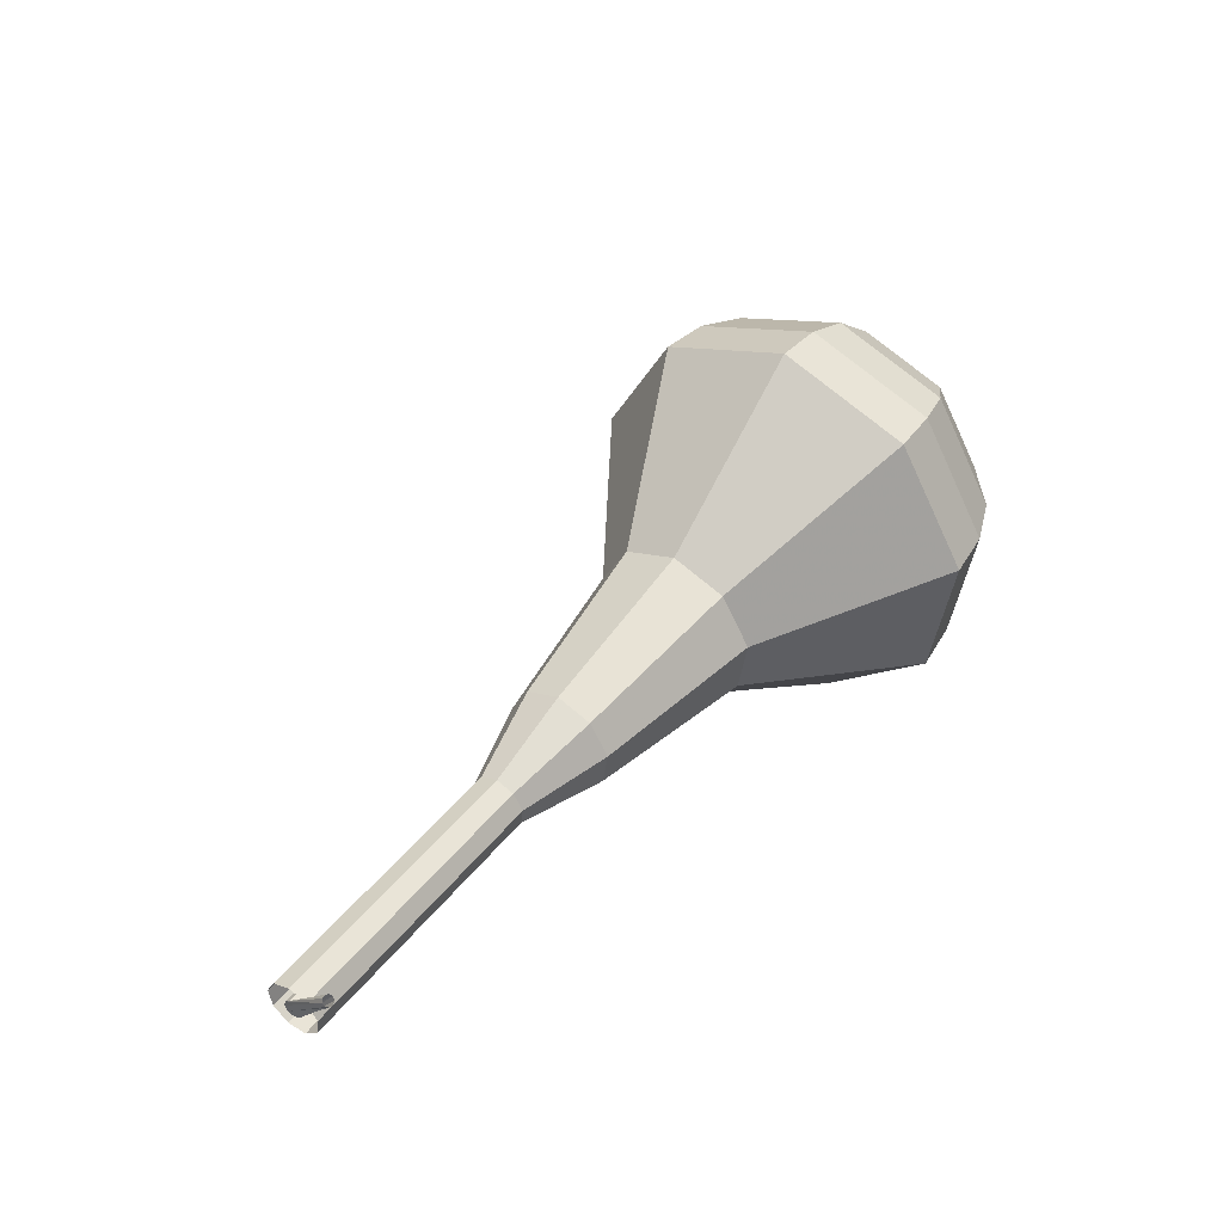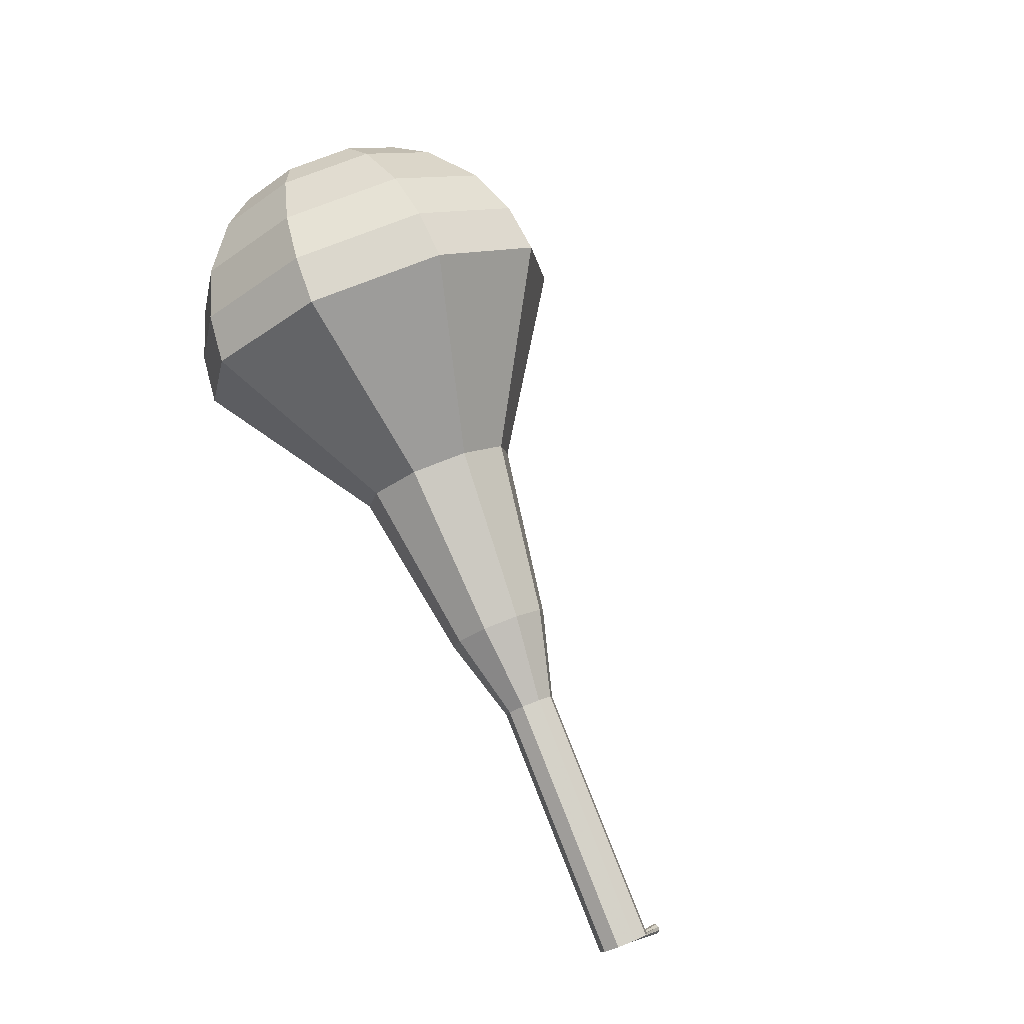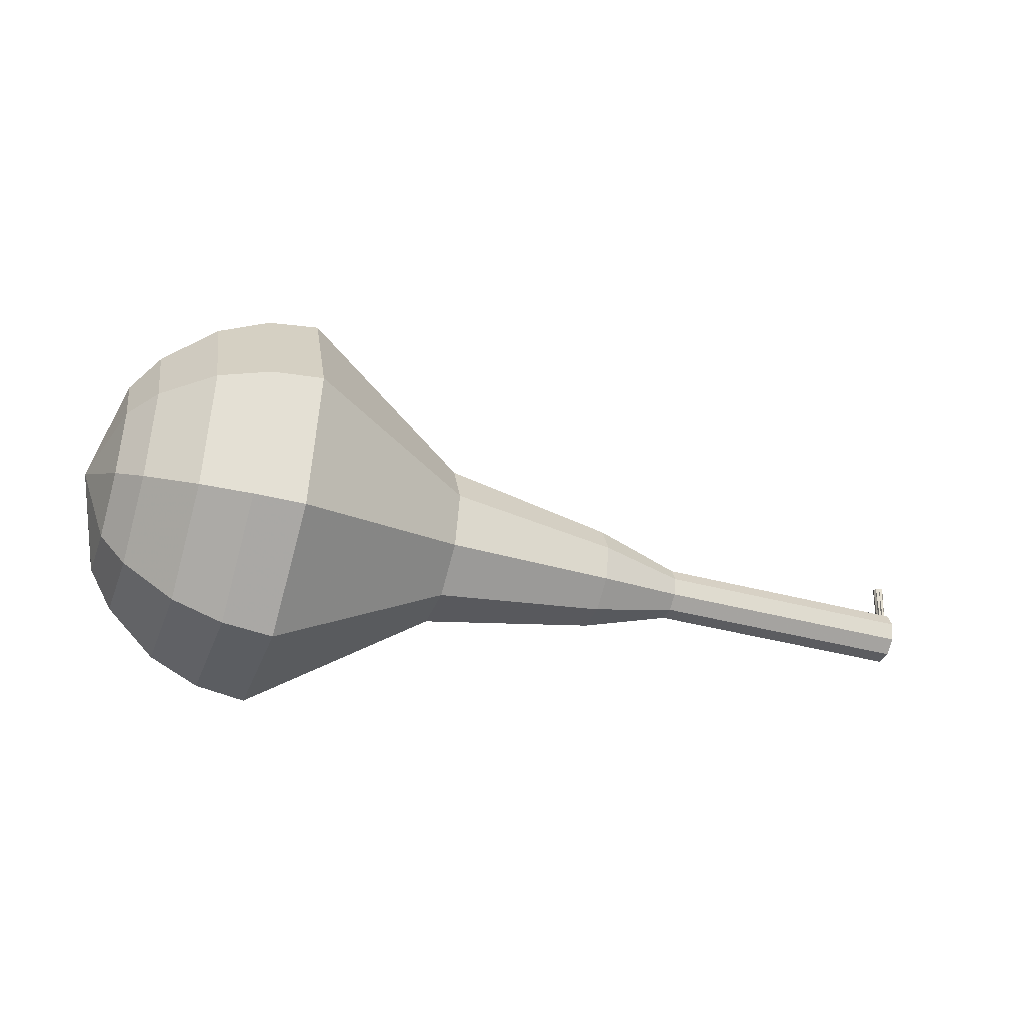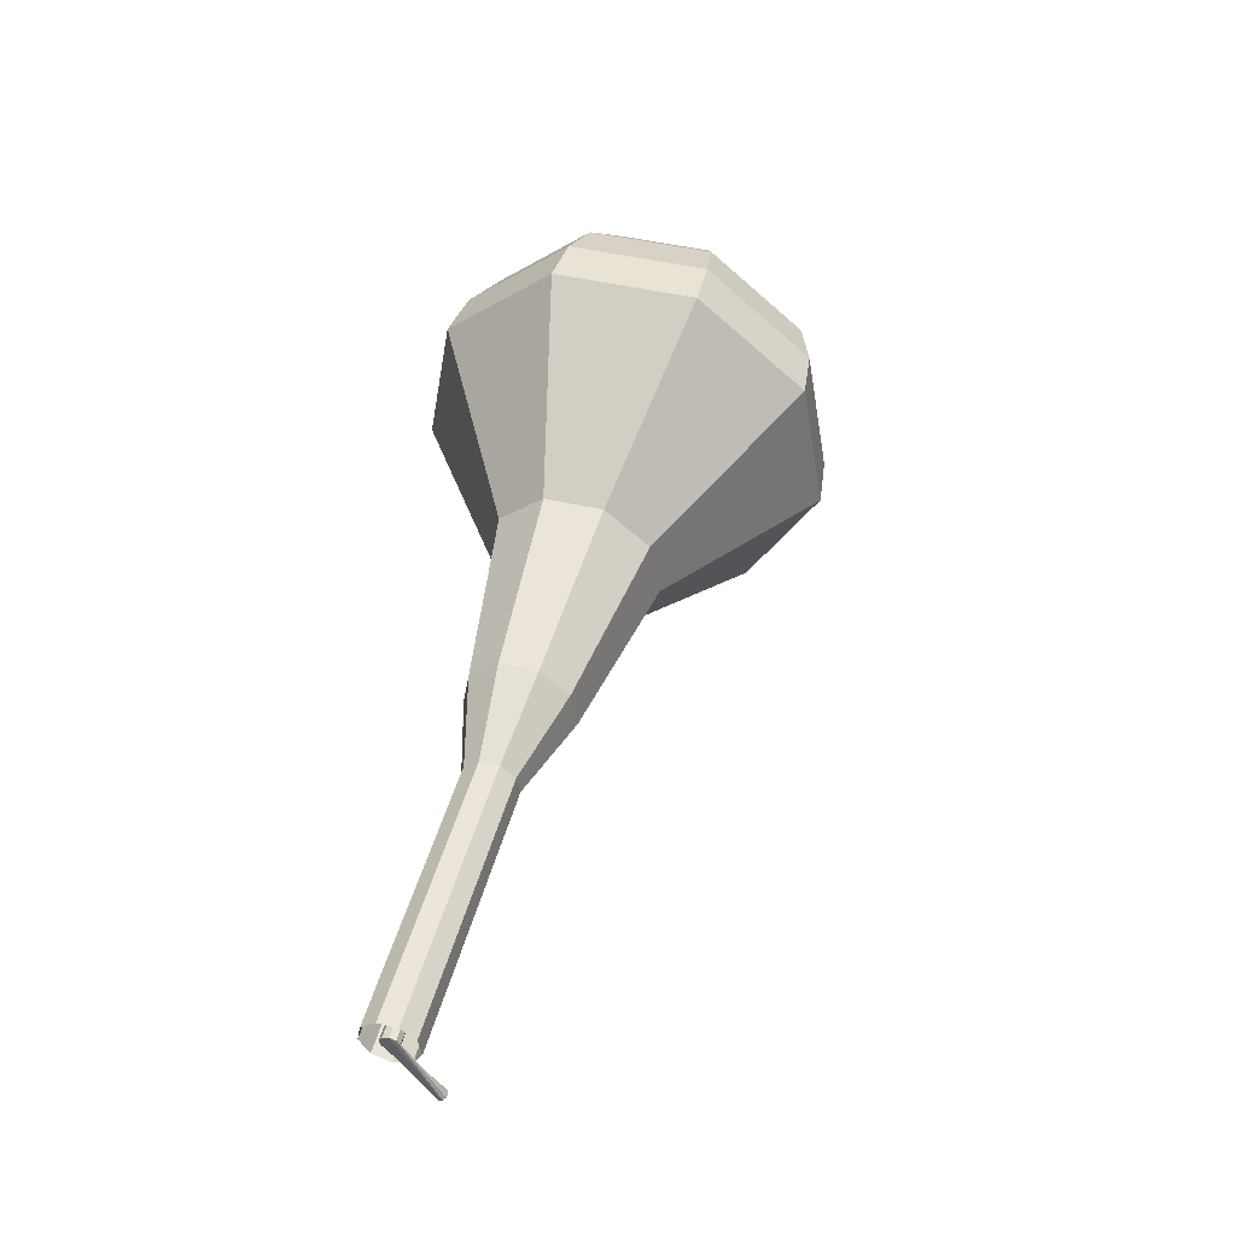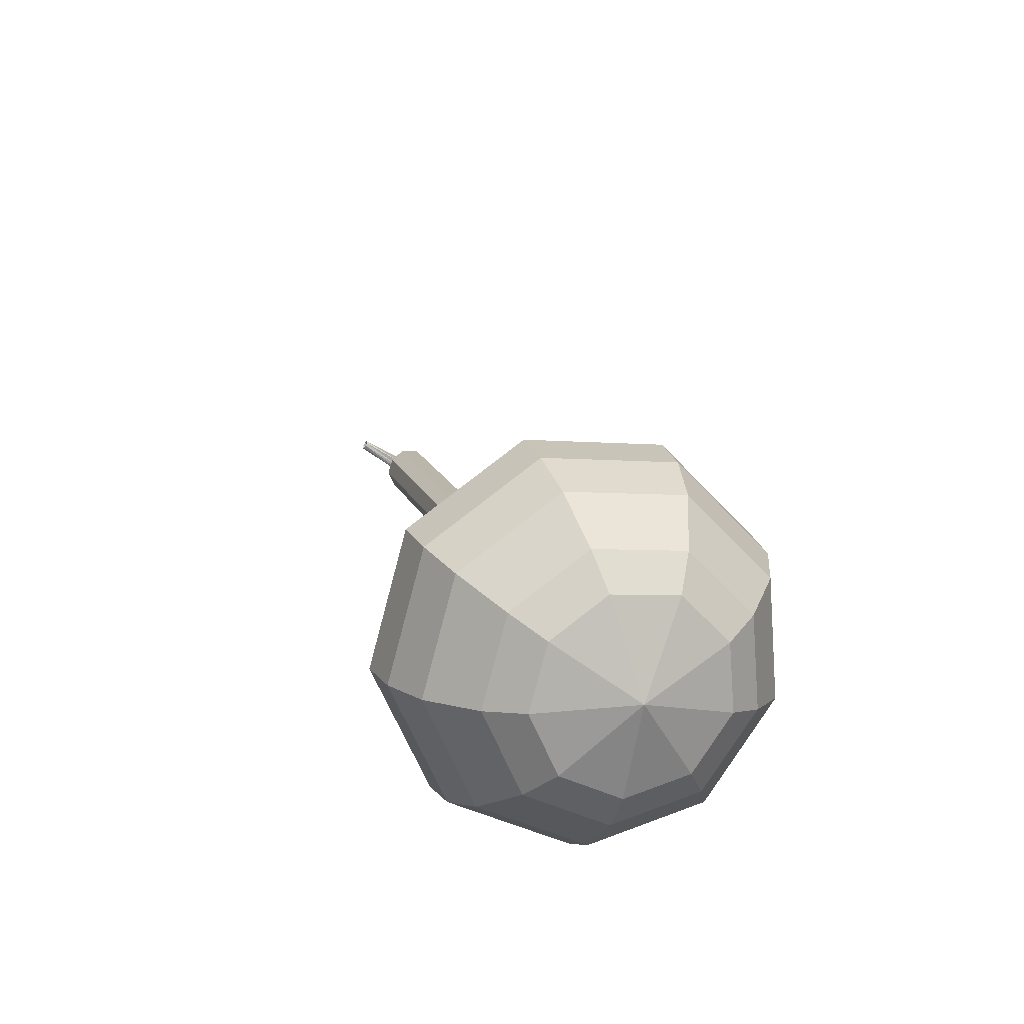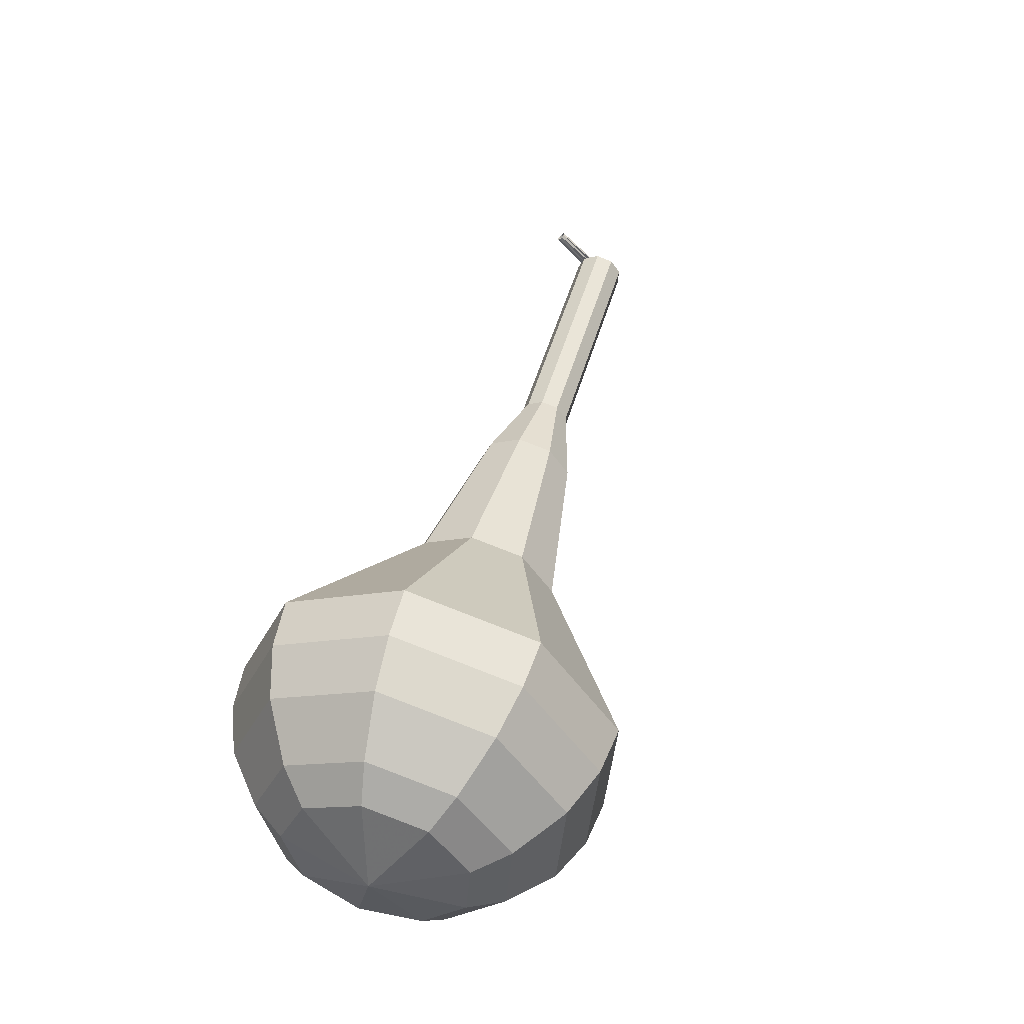
<metadata>
{"format":"obj","ext":"obj","renderer":"f3d","projection":"perspective","resolution":1024,"background":"white","views":[{"elev":25.5,"azim":-48.7,"up":"+Z"},{"elev":76.1,"azim":-127.2,"up":"+Y"},{"elev":17.1,"azim":173.5,"up":"+Z"},{"elev":42.9,"azim":-90.7,"up":"+Y"},{"elev":30.7,"azim":77.6,"up":"+Z"},{"elev":64.3,"azim":110.3,"up":"+Z"}]}
</metadata>
<code>
g tube1
v 154.8 144.4 177.5
v 155.5 145.7 174.4
v 155.8 148.6 172.8
v 155.4 151.9 173.4
v 154.5 154.1 175.9
v 153.6 154 179.1
v 153.1 151.8 181.6
v 153.2 148.4 182.2
v 153.8 145.5 180.6
v 154.8 144.4 177.5
v 155.6 145.8 177.7
v 156.1 146.7 175.5
v 156.3 148.9 174.3
v 156 151.3 174.7
v 155.4 152.9 176.5
v 154.7 152.8 178.9
v 154.3 151.2 180.8
v 154.4 148.8 181.2
v 154.9 146.6 180
v 155.6 145.8 177.7
v 156.2 149.5 178
v 156.2 149.5 178
v 156.2 149.5 178
v 156.2 149.5 178
v 156.2 149.5 178
v 156.2 149.5 178
v 156.2 149.5 178
v 156.2 149.5 178
v 156.2 149.5 178
v 156.2 149.5 178
v 123.4 147.5 168.9
v 123.5 147.4 168.7
v 123.6 147.2 168.6
v 123.6 147 168.7
v 123.6 146.9 168.8
v 123.5 146.9 169
v 123.4 147 169.2
v 123.4 147.2 169.3
v 123.4 147.4 169.1
v 123.4 147.5 168.9
v 122.9 145.2 170.4
v 123 145.1 170.3
v 123.1 145 170.2
v 123.2 145 170.2
v 123.3 145.1 170.3
v 123.3 145.1 170.4
v 123.2 145.2 170.5
v 123.1 145.2 170.5
v 123 145.2 170.5
v 122.9 145.2 170.4
f 1 2 12
f 12 11 1
f 2 3 13
f 13 12 2
f 3 4 14
f 14 13 3
f 4 5 15
f 15 14 4
f 5 6 16
f 16 15 5
f 6 7 17
f 17 16 6
f 7 8 18
f 18 17 7
f 8 9 19
f 19 18 8
f 9 10 20
f 20 19 9
f 11 12 22
f 22 21 11
f 12 13 23
f 23 22 12
f 13 14 24
f 24 23 13
f 14 15 25
f 25 24 14
f 15 16 26
f 26 25 15
f 16 17 27
f 27 26 16
f 17 18 28
f 28 27 17
f 18 19 29
f 29 28 18
f 19 20 30
f 30 29 19
f 21 22 32
f 32 31 21
f 22 23 33
f 33 32 22
f 23 24 34
f 34 33 23
f 24 25 35
f 35 34 24
f 25 26 36
f 36 35 25
f 26 27 37
f 37 36 26
f 27 28 38
f 38 37 27
f 28 29 39
f 39 38 28
f 29 30 40
f 40 39 29
f 31 32 42
f 42 41 31
f 32 33 43
f 43 42 32
f 33 34 44
f 44 43 33
f 34 35 45
f 45 44 34
f 35 36 46
f 46 45 35
f 36 37 47
f 47 46 36
f 37 38 48
f 48 47 37
f 38 39 49
f 49 48 38
f 39 40 50
f 50 49 39
v 123.6 146.2 168.9
v 123.7 146.4 168.3
v 123.8 147 168
v 123.7 147.7 168.1
v 123.5 148.1 168.6
v 123.3 148.1 169.3
v 123.2 147.7 169.8
v 123.2 147 169.9
v 123.4 146.4 169.6
v 123.6 146.2 168.9
v 126.7 146.4 169.8
v 126.9 146.6 169.2
v 127 147.2 168.9
v 126.9 147.9 169
v 126.7 148.3 169.5
v 126.5 148.3 170.1
v 126.4 147.9 170.7
v 126.4 147.2 170.8
v 126.6 146.6 170.4
v 126.7 146.4 169.8
v 129.9 146.6 170.7
v 130.1 146.9 170.1
v 130.1 147.5 169.8
v 130.1 148.1 169.9
v 129.9 148.6 170.4
v 129.7 148.6 171
v 129.6 148.1 171.5
v 129.6 147.4 171.7
v 129.8 146.9 171.3
v 129.9 146.6 170.7
v 133.1 146.9 171.6
v 133.3 147.1 171
v 133.3 147.7 170.6
v 133.3 148.4 170.8
v 133.1 148.8 171.3
v 132.9 148.8 171.9
v 132.8 148.3 172.4
v 132.8 147.7 172.5
v 132.9 147.1 172.2
v 133.1 146.9 171.6
v 136.4 146.1 172.5
v 136.7 146.6 171.2
v 136.8 147.8 170.6
v 136.6 149.1 170.8
v 136.3 149.9 171.8
v 135.9 149.9 173.1
v 135.7 149 174.1
v 135.8 147.7 174.3
v 136 146.6 173.7
v 136.4 146.1 172.5
v 142.8 145.5 174.2
v 143.3 146.2 172.3
v 143.5 148.1 171.3
v 143.2 150.1 171.7
v 142.7 151.4 173.2
v 142.1 151.4 175.2
v 141.8 150 176.8
v 141.9 148 177.2
v 142.3 146.2 176.1
v 142.8 145.5 174.2
v 149.5 141.5 176
v 150.7 143.4 171.4
v 151.1 147.8 168.9
v 150.5 152.9 169.7
v 149.2 156.1 173.5
v 147.8 156 178.5
v 147 152.6 182.3
v 147.1 147.6 183.1
v 148.1 143.2 180.6
v 149.5 141.5 176
v 151.3 141.9 176.5
v 152.4 143.7 172
v 152.8 148 169.6
v 152.2 152.9 170.4
v 151 156 174.1
v 149.7 155.9 178.9
v 148.9 152.6 182.6
v 149 147.7 183.4
v 150 143.5 181
v 151.3 141.9 176.5
v 153.1 142.8 177
v 154.1 144.4 173
v 154.4 148.3 170.8
v 153.9 152.6 171.6
v 152.8 155.4 174.9
v 151.6 155.3 179.1
v 150.9 152.4 182.4
v 151 148 183.2
v 151.9 144.2 181
v 153.1 142.8 177
v 154.8 144.4 177.5
v 155.5 145.7 174.4
v 155.8 148.6 172.8
v 155.4 151.9 173.4
v 154.5 154.1 175.9
v 153.6 154 179.1
v 153.1 151.8 181.6
v 153.2 148.4 182.2
v 153.8 145.5 180.6
v 154.8 144.4 177.5
v 155.6 145.8 177.7
v 156.1 146.7 175.5
v 156.3 148.9 174.3
v 156 151.3 174.7
v 155.4 152.9 176.5
v 154.7 152.8 178.9
v 154.3 151.2 180.8
v 154.4 148.8 181.2
v 154.9 146.6 180
v 155.6 145.8 177.7
v 156.2 149.5 178
v 156.2 149.5 178
v 156.2 149.5 178
v 156.2 149.5 178
v 156.2 149.5 178
v 156.2 149.5 178
v 156.2 149.5 178
v 156.2 149.5 178
v 156.2 149.5 178
v 156.2 149.5 178
f 51 52 62
f 62 61 51
f 52 53 63
f 63 62 52
f 53 54 64
f 64 63 53
f 54 55 65
f 65 64 54
f 55 56 66
f 66 65 55
f 56 57 67
f 67 66 56
f 57 58 68
f 68 67 57
f 58 59 69
f 69 68 58
f 59 60 70
f 70 69 59
f 61 62 72
f 72 71 61
f 62 63 73
f 73 72 62
f 63 64 74
f 74 73 63
f 64 65 75
f 75 74 64
f 65 66 76
f 76 75 65
f 66 67 77
f 77 76 66
f 67 68 78
f 78 77 67
f 68 69 79
f 79 78 68
f 69 70 80
f 80 79 69
f 71 72 82
f 82 81 71
f 72 73 83
f 83 82 72
f 73 74 84
f 84 83 73
f 74 75 85
f 85 84 74
f 75 76 86
f 86 85 75
f 76 77 87
f 87 86 76
f 77 78 88
f 88 87 77
f 78 79 89
f 89 88 78
f 79 80 90
f 90 89 79
f 81 82 92
f 92 91 81
f 82 83 93
f 93 92 82
f 83 84 94
f 94 93 83
f 84 85 95
f 95 94 84
f 85 86 96
f 96 95 85
f 86 87 97
f 97 96 86
f 87 88 98
f 98 97 87
f 88 89 99
f 99 98 88
f 89 90 100
f 100 99 89
f 91 92 102
f 102 101 91
f 92 93 103
f 103 102 92
f 93 94 104
f 104 103 93
f 94 95 105
f 105 104 94
f 95 96 106
f 106 105 95
f 96 97 107
f 107 106 96
f 97 98 108
f 108 107 97
f 98 99 109
f 109 108 98
f 99 100 110
f 110 109 99
f 101 102 112
f 112 111 101
f 102 103 113
f 113 112 102
f 103 104 114
f 114 113 103
f 104 105 115
f 115 114 104
f 105 106 116
f 116 115 105
f 106 107 117
f 117 116 106
f 107 108 118
f 118 117 107
f 108 109 119
f 119 118 108
f 109 110 120
f 120 119 109
f 111 112 122
f 122 121 111
f 112 113 123
f 123 122 112
f 113 114 124
f 124 123 113
f 114 115 125
f 125 124 114
f 115 116 126
f 126 125 115
f 116 117 127
f 127 126 116
f 117 118 128
f 128 127 117
f 118 119 129
f 129 128 118
f 119 120 130
f 130 129 119
f 121 122 132
f 132 131 121
f 122 123 133
f 133 132 122
f 123 124 134
f 134 133 123
f 124 125 135
f 135 134 124
f 125 126 136
f 136 135 125
f 126 127 137
f 137 136 126
f 127 128 138
f 138 137 127
f 128 129 139
f 139 138 128
f 129 130 140
f 140 139 129
f 131 132 142
f 142 141 131
f 132 133 143
f 143 142 132
f 133 134 144
f 144 143 133
f 134 135 145
f 145 144 134
f 135 136 146
f 146 145 135
f 136 137 147
f 147 146 136
f 137 138 148
f 148 147 137
f 138 139 149
f 149 148 138
f 139 140 150
f 150 149 139
f 141 142 152
f 152 151 141
f 142 143 153
f 153 152 142
f 143 144 154
f 154 153 143
f 144 145 155
f 155 154 144
f 145 146 156
f 156 155 145
f 146 147 157
f 157 156 146
f 147 148 158
f 158 157 147
f 148 149 159
f 159 158 148
f 149 150 160
f 160 159 149
f 151 152 162
f 162 161 151
f 152 153 163
f 163 162 152
f 153 154 164
f 164 163 153
f 154 155 165
f 165 164 154
f 155 156 166
f 166 165 155
f 156 157 167
f 167 166 156
f 157 158 168
f 168 167 157
f 158 159 169
f 169 168 158
f 159 160 170
f 170 169 159
g

</code>
